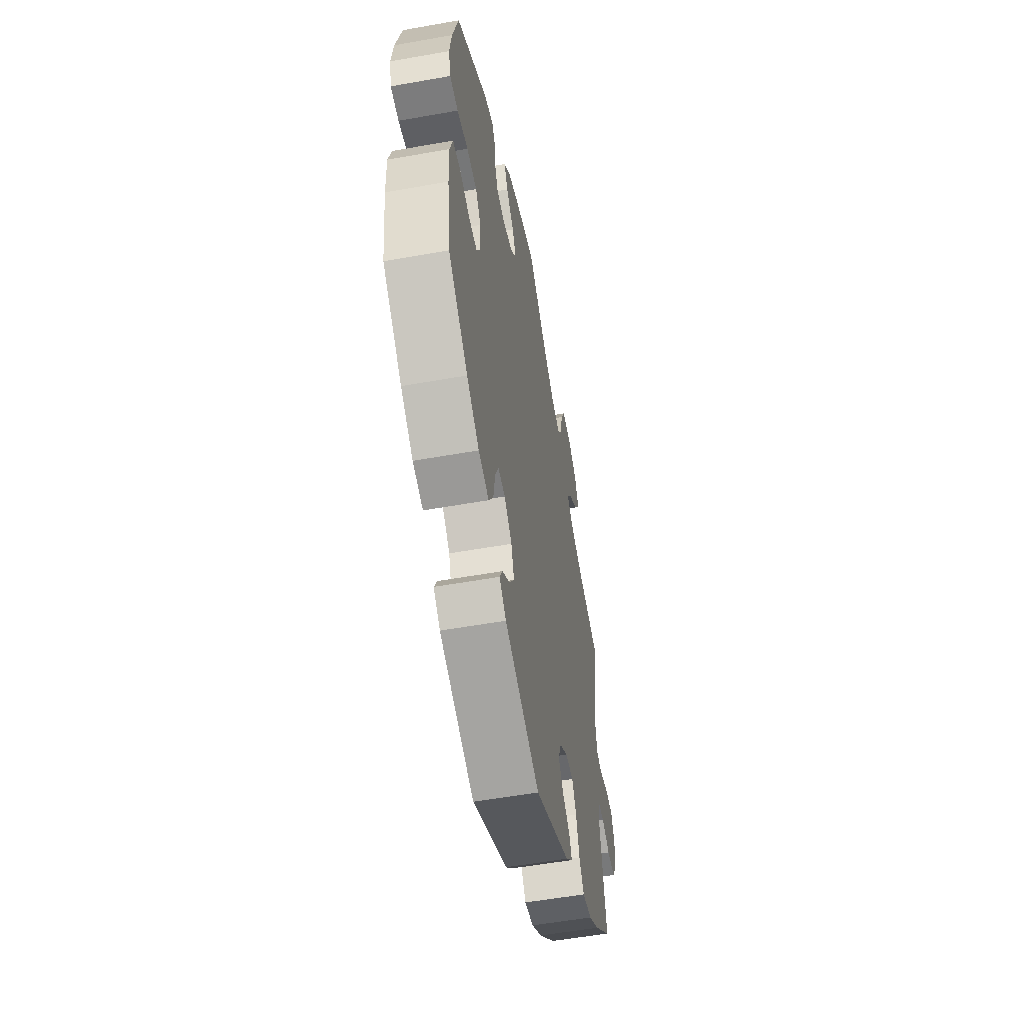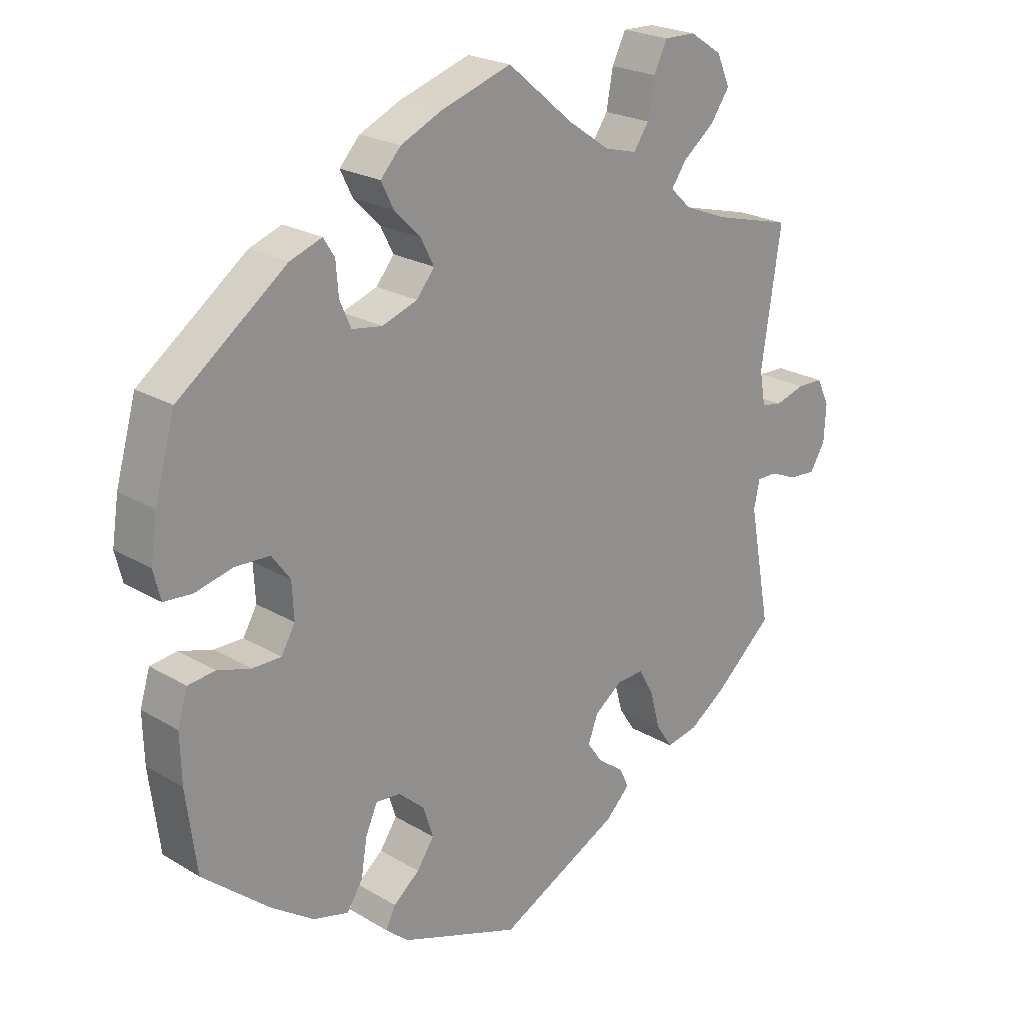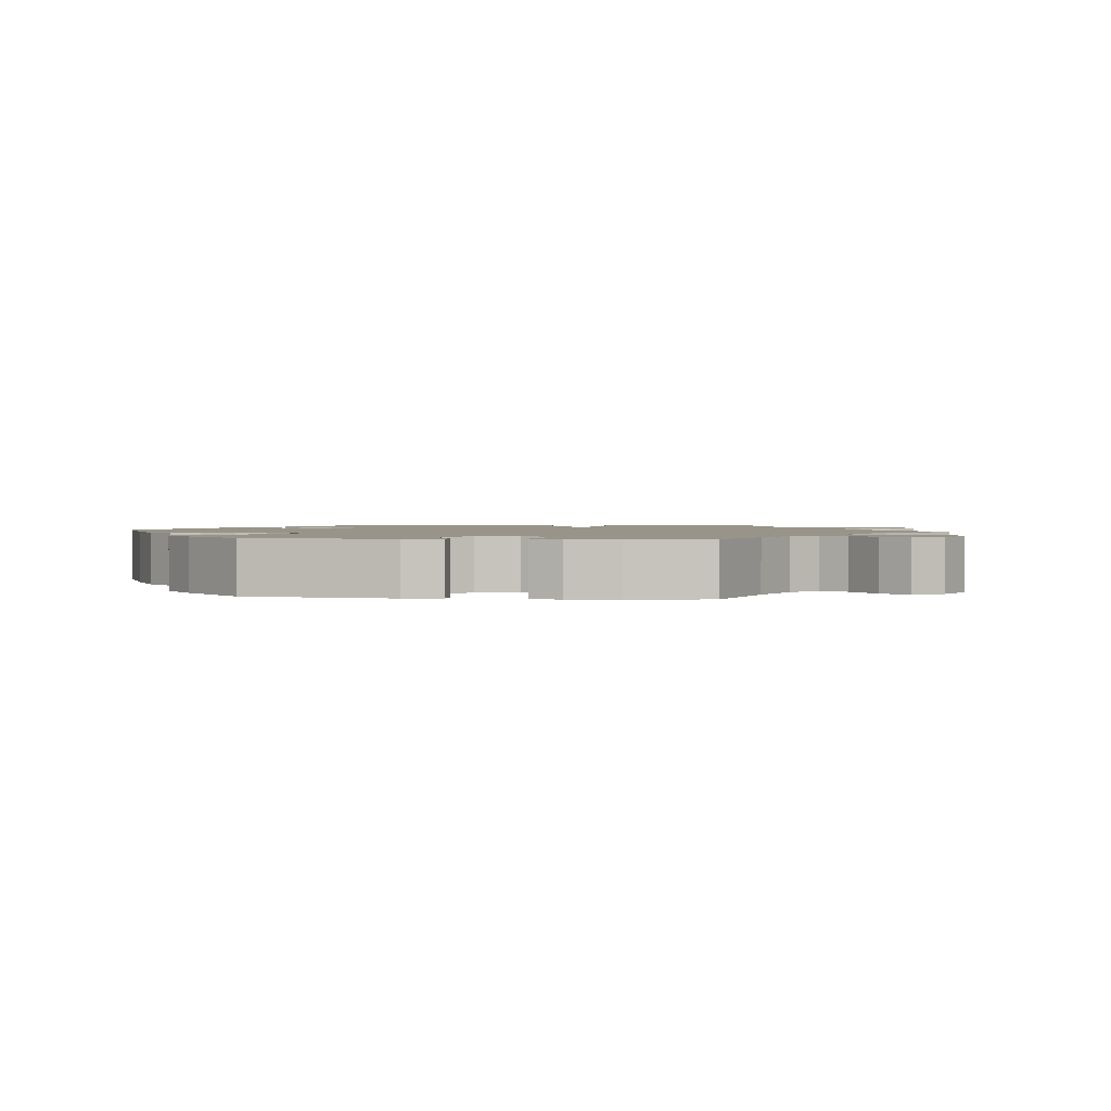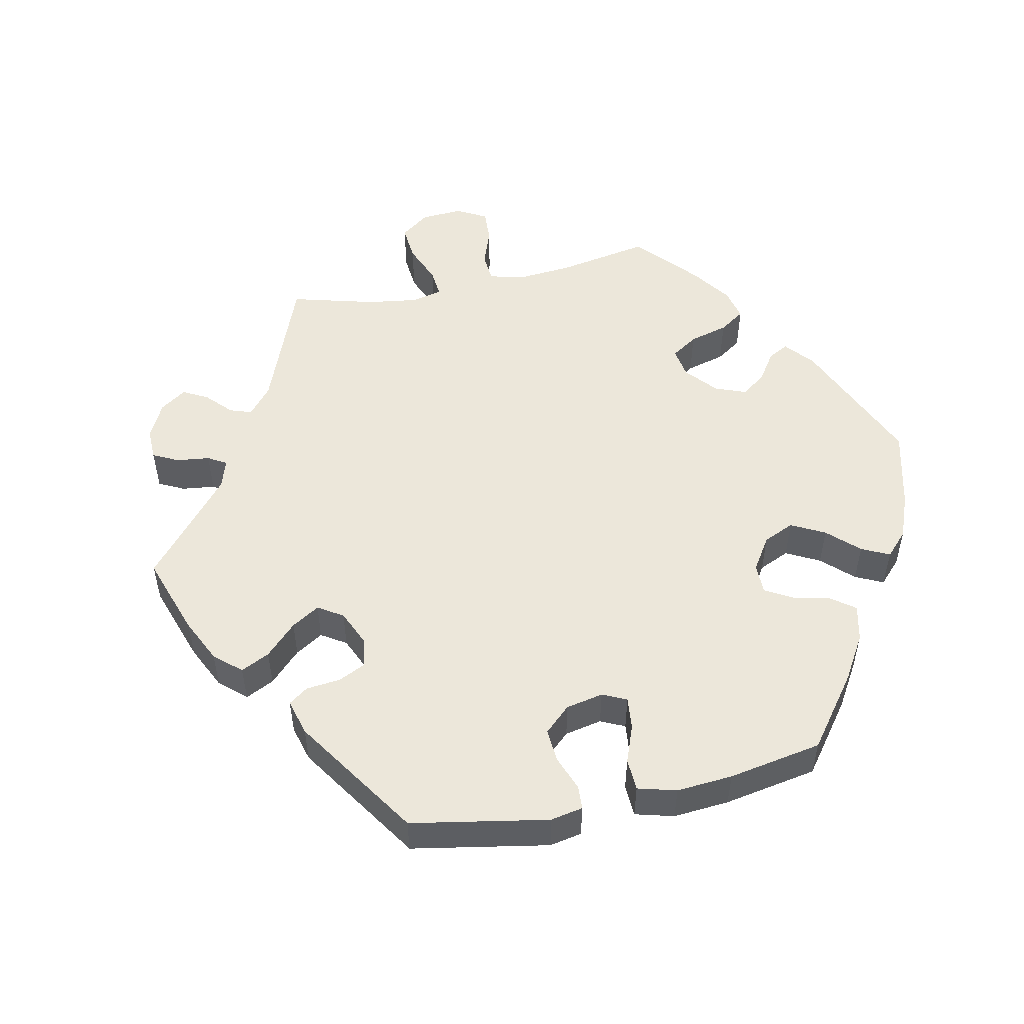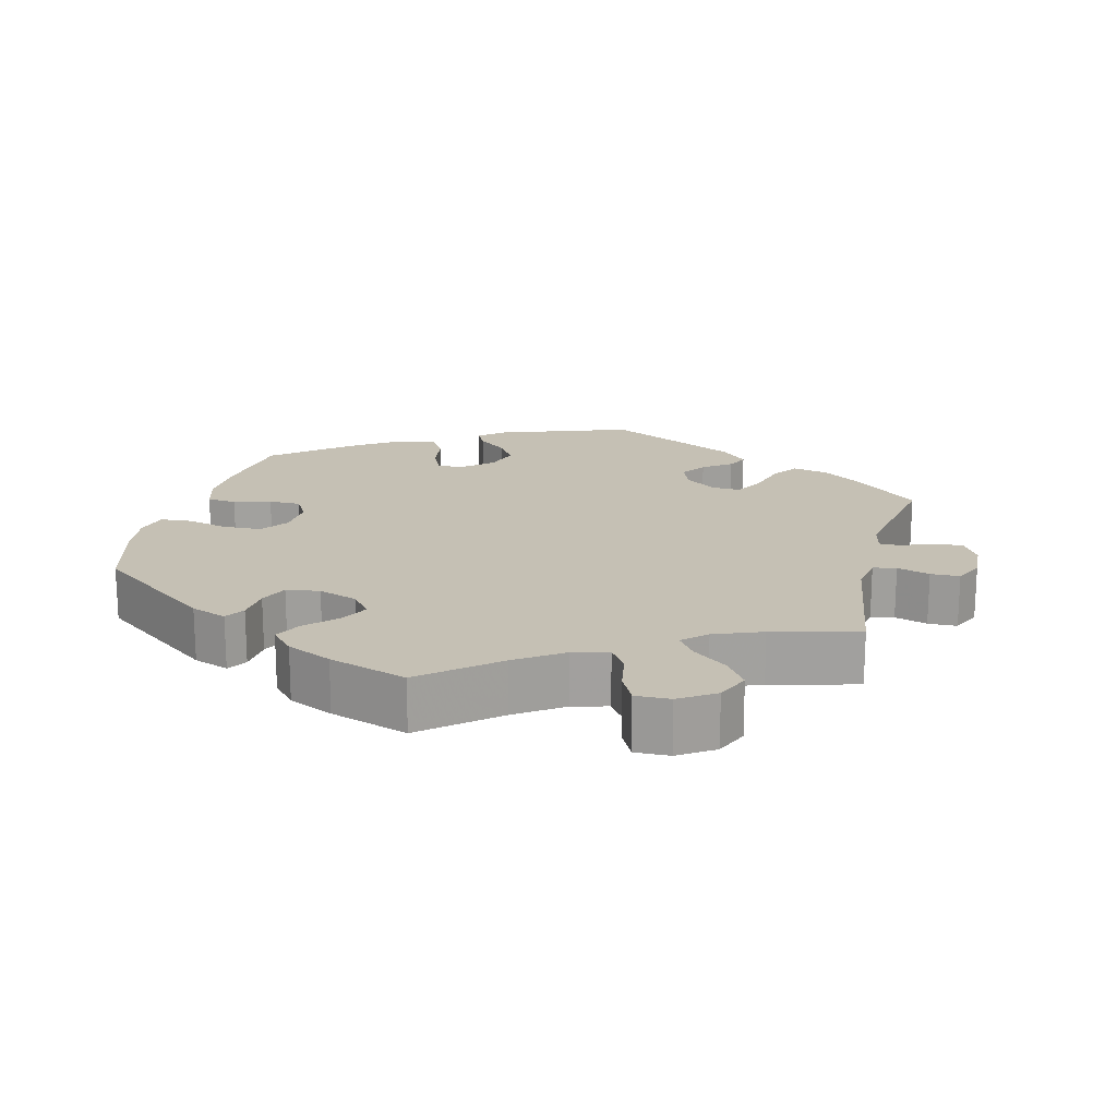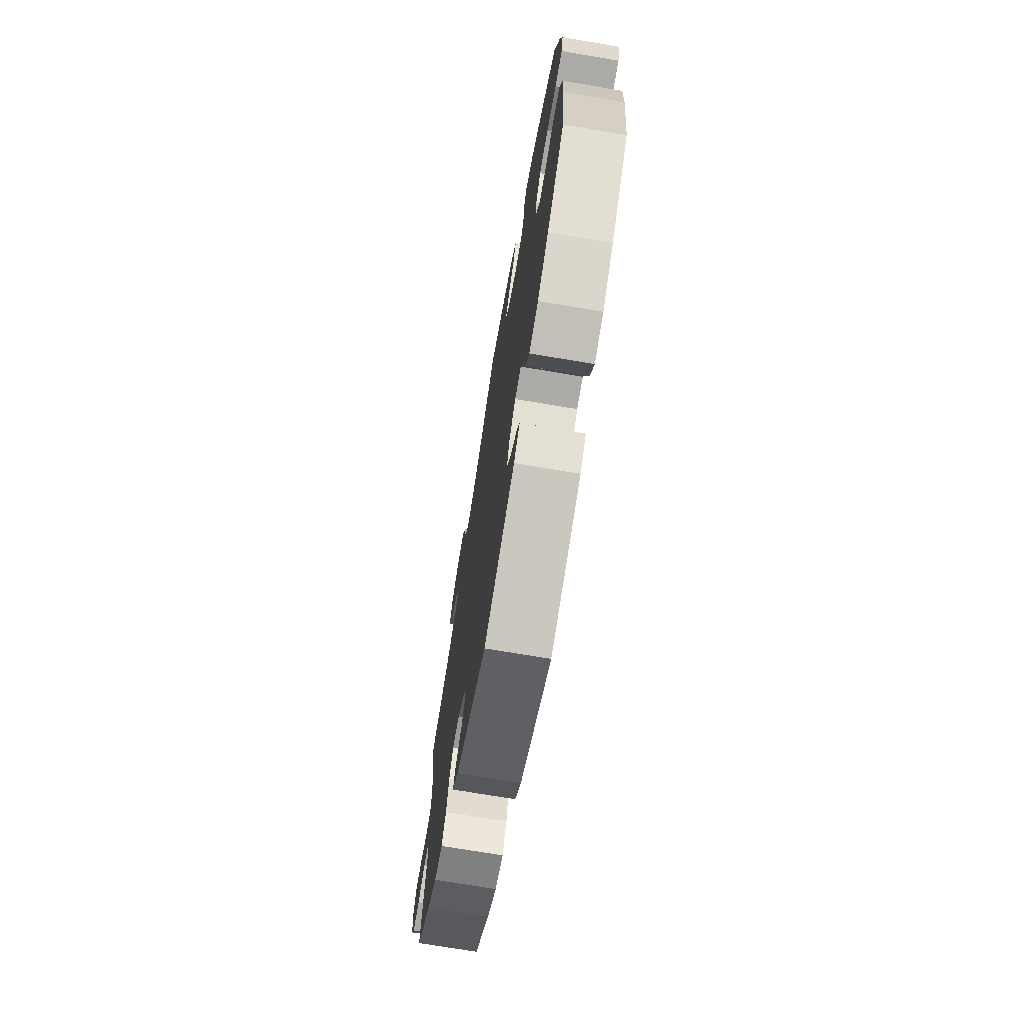
<metadata>
{"format":"obj","ext":"obj","renderer":"f3d","projection":"perspective","resolution":1024,"background":"white","views":[{"elev":-55.0,"azim":-79.3,"up":"+Z"},{"elev":22.5,"azim":-44.3,"up":"+Z"},{"elev":1.7,"azim":-23.0,"up":"+Y"},{"elev":51.8,"azim":-162.3,"up":"+Y"},{"elev":18.2,"azim":14.1,"up":"+Y"},{"elev":-71.8,"azim":-99.6,"up":"+Z"}]}
</metadata>
<code>
v 0.471 0.07 0.09
v 0.48 0.07 0.039
v 0.512 0.07 0.033
v 0.557 0.07 0.047
v 0.597 0.07 0.046
v 0.616 0.07 0.006
v 0.613 0.07 -0.05
v 0.59 0.07 -0.088
v 0.55 0.07 -0.086
v 0.507 0.07 -0.068
v 0.477 0.07 -0.068
v 0.468 0.07 -0.11
v 0.501 0.07 -0.288
v 0.412 0.07 -0.367
v 0.356 0.07 -0.406
v 0.308 0.07 -0.416
v 0.283 0.07 -0.379
v 0.267 0.07 -0.321
v 0.245 0.07 -0.281
v 0.204 0.07 -0.283
v 0.161 0.07 -0.315
v 0.146 0.07 -0.355
v 0.17 0.07 -0.389
v 0.209 0.07 -0.417
v 0.223 0.07 -0.447
v 0.186 0.07 -0.484
v 0.001 0.07 -0.578
v -0.182 0.07 -0.514
v -0.217 0.07 -0.484
v -0.202 0.07 -0.454
v -0.162 0.07 -0.421
v -0.136 0.07 -0.382
v -0.151 0.07 -0.335
v -0.191 0.07 -0.3
v -0.228 0.07 -0.297
v -0.246 0.07 -0.338
v -0.255 0.07 -0.394
v -0.279 0.07 -0.432
v -0.333 0.07 -0.418
v -0.398 0.07 -0.374
v -0.5 0.07 -0.289
v -0.516 0.07 -0.166
v -0.518 0.07 -0.093
v -0.503 0.07 -0.043
v -0.462 0.07 -0.038
v -0.411 0.07 -0.053
v -0.367 0.07 -0.053
v -0.346 0.07 -0.016
v -0.349 0.07 0.039
v -0.377 0.07 0.077
v -0.43 0.07 0.079
v -0.487 0.07 0.065
v -0.53 0.07 0.068
v -0.541 0.07 0.112
v -0.531 0.07 0.178
v -0.5 0.07 0.289
v -0.336 0.07 0.413
v -0.287 0.07 0.431
v -0.27 0.07 0.404
v -0.266 0.07 0.355
v -0.249 0.07 0.316
v -0.203 0.07 0.309
v -0.149 0.07 0.328
v -0.122 0.07 0.362
v -0.142 0.07 0.401
v -0.182 0.07 0.441
v -0.201 0.07 0.479
v -0.17 0.07 0.513
v -0.108 0.07 0.542
v 0 0.07 0.578
v 0.1 0.07 0.494
v 0.164 0.07 0.45
v 0.213 0.07 0.437
v 0.236 0.07 0.471
v 0.246 0.07 0.527
v 0.267 0.07 0.569
v 0.315 0.07 0.568
v 0.364 0.07 0.536
v 0.384 0.07 0.49
v 0.355 0.07 0.448
v 0.307 0.07 0.41
v 0.284 0.07 0.377
v 0.316 0.07 0.347
v 0.382 0.07 0.321
v 0.501 0.07 0.29
v 0.471 0 0.09
v 0.48 0 0.039
v 0.512 0 0.033
v 0.557 0 0.047
v 0.597 0 0.046
v 0.616 0 0.006
v 0.613 0 -0.05
v 0.59 0 -0.088
v 0.55 0 -0.086
v 0.507 0 -0.068
v 0.477 0 -0.068
v 0.468 0 -0.11
v 0.501 0 -0.288
v 0.412 0 -0.367
v 0.356 0 -0.406
v 0.308 0 -0.416
v 0.283 0 -0.379
v 0.267 0 -0.321
v 0.245 0 -0.281
v 0.204 0 -0.283
v 0.161 0 -0.315
v 0.146 0 -0.355
v 0.17 0 -0.389
v 0.209 0 -0.417
v 0.223 0 -0.447
v 0.186 0 -0.484
v 0.001 0 -0.578
v -0.182 0 -0.514
v -0.217 0 -0.484
v -0.202 0 -0.454
v -0.162 0 -0.421
v -0.136 0 -0.382
v -0.151 0 -0.335
v -0.191 0 -0.3
v -0.228 0 -0.297
v -0.246 0 -0.338
v -0.255 0 -0.394
v -0.279 0 -0.432
v -0.333 0 -0.418
v -0.398 0 -0.374
v -0.5 0 -0.289
v -0.516 0 -0.166
v -0.518 0 -0.093
v -0.503 0 -0.043
v -0.462 0 -0.038
v -0.411 0 -0.053
v -0.367 0 -0.053
v -0.346 0 -0.016
v -0.349 0 0.039
v -0.377 0 0.077
v -0.43 0 0.079
v -0.487 0 0.065
v -0.53 0 0.068
v -0.541 0 0.112
v -0.531 0 0.178
v -0.5 0 0.289
v -0.336 0 0.413
v -0.287 0 0.431
v -0.27 0 0.404
v -0.266 0 0.355
v -0.249 0 0.316
v -0.203 0 0.309
v -0.149 0 0.328
v -0.122 0 0.362
v -0.142 0 0.401
v -0.182 0 0.441
v -0.201 0 0.479
v -0.17 0 0.513
v -0.108 0 0.542
v 0 0 0.578
v 0.1 0 0.494
v 0.164 0 0.45
v 0.213 0 0.437
v 0.236 0 0.471
v 0.246 0 0.527
v 0.267 0 0.569
v 0.315 0 0.568
v 0.364 0 0.536
v 0.384 0 0.49
v 0.355 0 0.448
v 0.307 0 0.41
v 0.284 0 0.377
v 0.316 0 0.347
v 0.382 0 0.321
v 0.501 0 0.29
f 84 85 1
f 83 84 1 2
f 82 83 2
f 78 79 80 81
f 78 81 82
f 77 78 82
f 74 75 76 77
f 73 74 77 82
f 72 73 82 2
f 68 69 70 71
f 68 71 72 2
f 65 66 67 68
f 64 65 68 2
f 57 58 59 60
f 57 60 61
f 56 57 61
f 55 56 61 62
f 51 52 53 54
f 50 51 54 55
f 43 44 45 46
f 43 46 47
f 42 43 47
f 41 42 47
f 40 41 47 48
f 36 37 38 39
f 35 36 39 40
f 28 29 30 31
f 28 31 32
f 27 28 32
f 26 27 32 33
f 23 24 25 26
f 22 23 26 33
f 15 16 17 18
f 15 18 19
f 12 13 14 15
f 11 12 15 19
f 7 8 9 10
f 7 10 11
f 6 7 11
f 3 4 5 6
f 2 3 6 11
f 63 64 2 11
f 50 55 62 63
f 49 50 63 11
f 35 40 48
f 34 35 48 49
f 21 22 33 34
f 20 21 34 49
f 11 19 20 49
f 86 170 169
f 87 86 169 168
f 87 168 167
f 166 165 164 163
f 167 166 163
f 167 163 162
f 162 161 160 159
f 167 162 159 158
f 87 167 158 157
f 156 155 154 153
f 87 157 156 153
f 153 152 151 150
f 87 153 150 149
f 145 144 143 142
f 146 145 142
f 146 142 141
f 147 146 141 140
f 139 138 137 136
f 140 139 136 135
f 131 130 129 128
f 132 131 128
f 132 128 127
f 132 127 126
f 133 132 126 125
f 124 123 122 121
f 125 124 121 120
f 116 115 114 113
f 117 116 113
f 117 113 112
f 118 117 112 111
f 111 110 109 108
f 118 111 108 107
f 103 102 101 100
f 104 103 100
f 100 99 98 97
f 104 100 97 96
f 95 94 93 92
f 96 95 92
f 96 92 91
f 91 90 89 88
f 96 91 88 87
f 96 87 149 148
f 148 147 140 135
f 96 148 135 134
f 133 125 120
f 134 133 120 119
f 119 118 107 106
f 134 119 106 105
f 134 105 104 96
f 1 86 87 2
f 2 87 88 3
f 3 88 89 4
f 4 89 90 5
f 5 90 91 6
f 6 91 92 7
f 7 92 93 8
f 8 93 94 9
f 9 94 95 10
f 10 95 96 11
f 11 96 97 12
f 12 97 98 13
f 13 98 99 14
f 14 99 100 15
f 15 100 101 16
f 16 101 102 17
f 17 102 103 18
f 18 103 104 19
f 19 104 105 20
f 20 105 106 21
f 21 106 107 22
f 22 107 108 23
f 23 108 109 24
f 24 109 110 25
f 25 110 111 26
f 26 111 112 27
f 27 112 113 28
f 28 113 114 29
f 29 114 115 30
f 30 115 116 31
f 31 116 117 32
f 32 117 118 33
f 33 118 119 34
f 34 119 120 35
f 35 120 121 36
f 36 121 122 37
f 37 122 123 38
f 38 123 124 39
f 39 124 125 40
f 40 125 126 41
f 41 126 127 42
f 42 127 128 43
f 43 128 129 44
f 44 129 130 45
f 45 130 131 46
f 46 131 132 47
f 47 132 133 48
f 48 133 134 49
f 49 134 135 50
f 50 135 136 51
f 51 136 137 52
f 52 137 138 53
f 53 138 139 54
f 54 139 140 55
f 55 140 141 56
f 56 141 142 57
f 57 142 143 58
f 58 143 144 59
f 59 144 145 60
f 60 145 146 61
f 61 146 147 62
f 62 147 148 63
f 63 148 149 64
f 64 149 150 65
f 65 150 151 66
f 66 151 152 67
f 67 152 153 68
f 68 153 154 69
f 69 154 155 70
f 70 155 156 71
f 71 156 157 72
f 72 157 158 73
f 73 158 159 74
f 74 159 160 75
f 75 160 161 76
f 76 161 162 77
f 77 162 163 78
f 78 163 164 79
f 79 164 165 80
f 80 165 166 81
f 81 166 167 82
f 82 167 168 83
f 83 168 169 84
f 84 169 170 85
f 85 170 86 1

</code>
